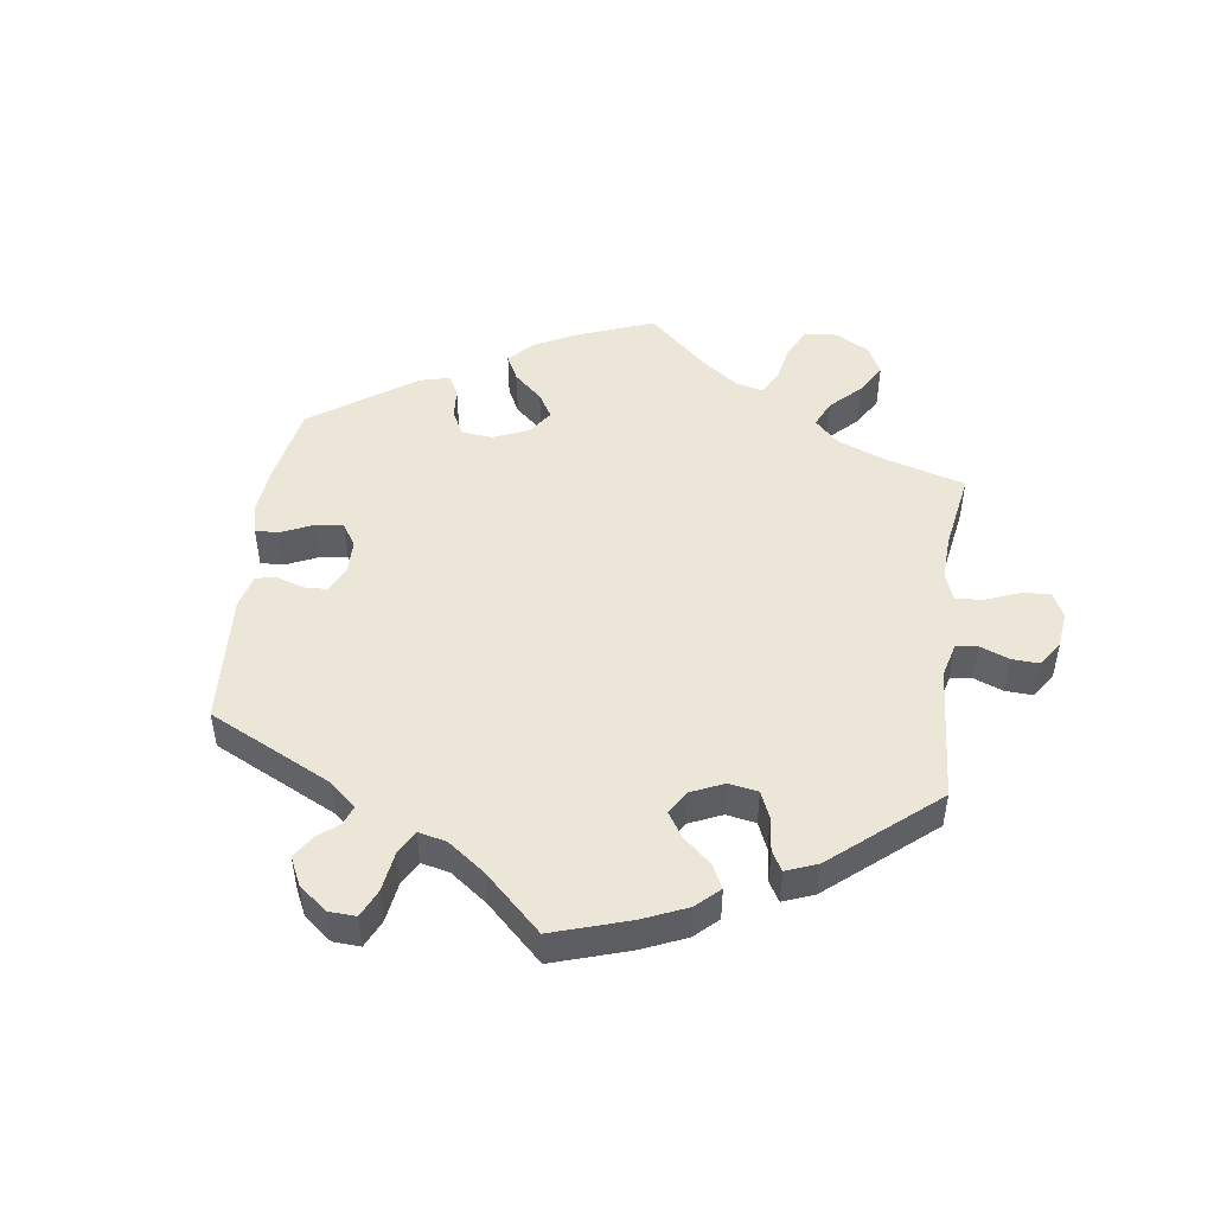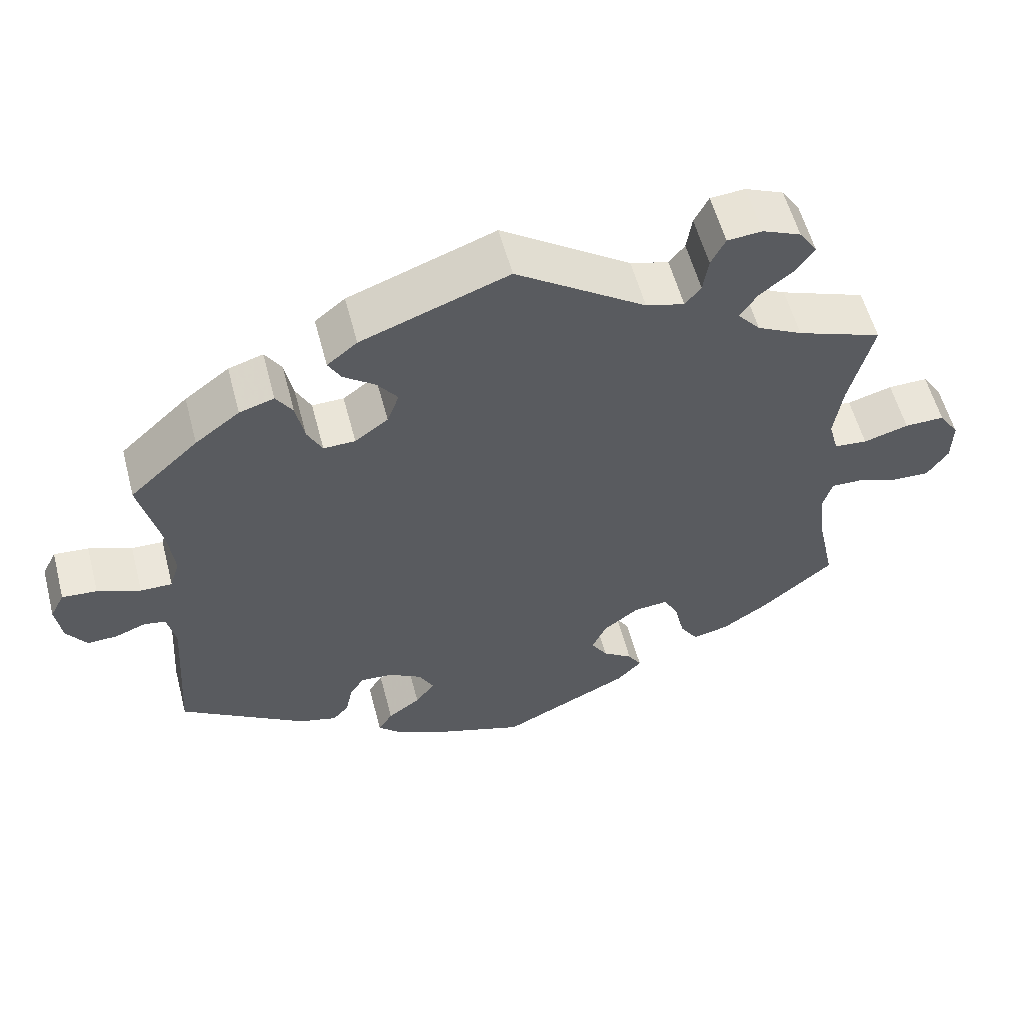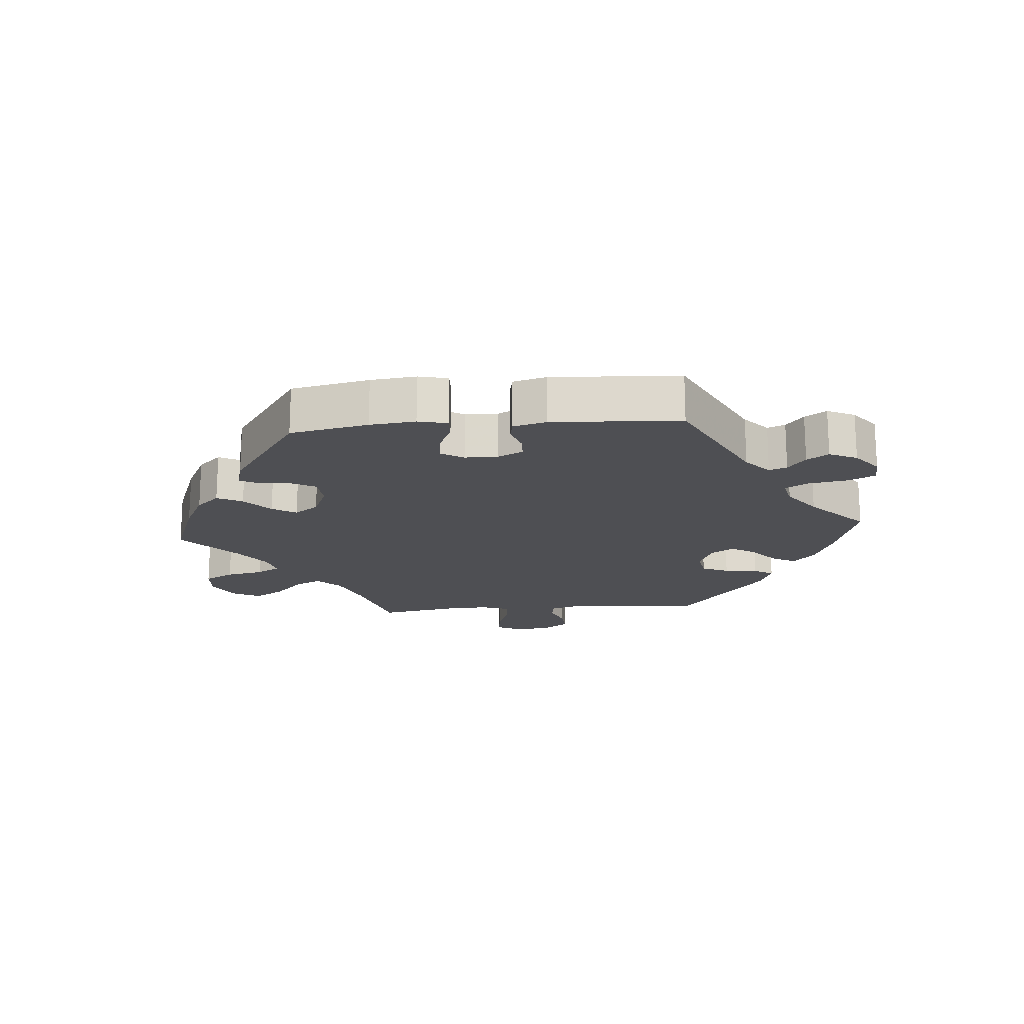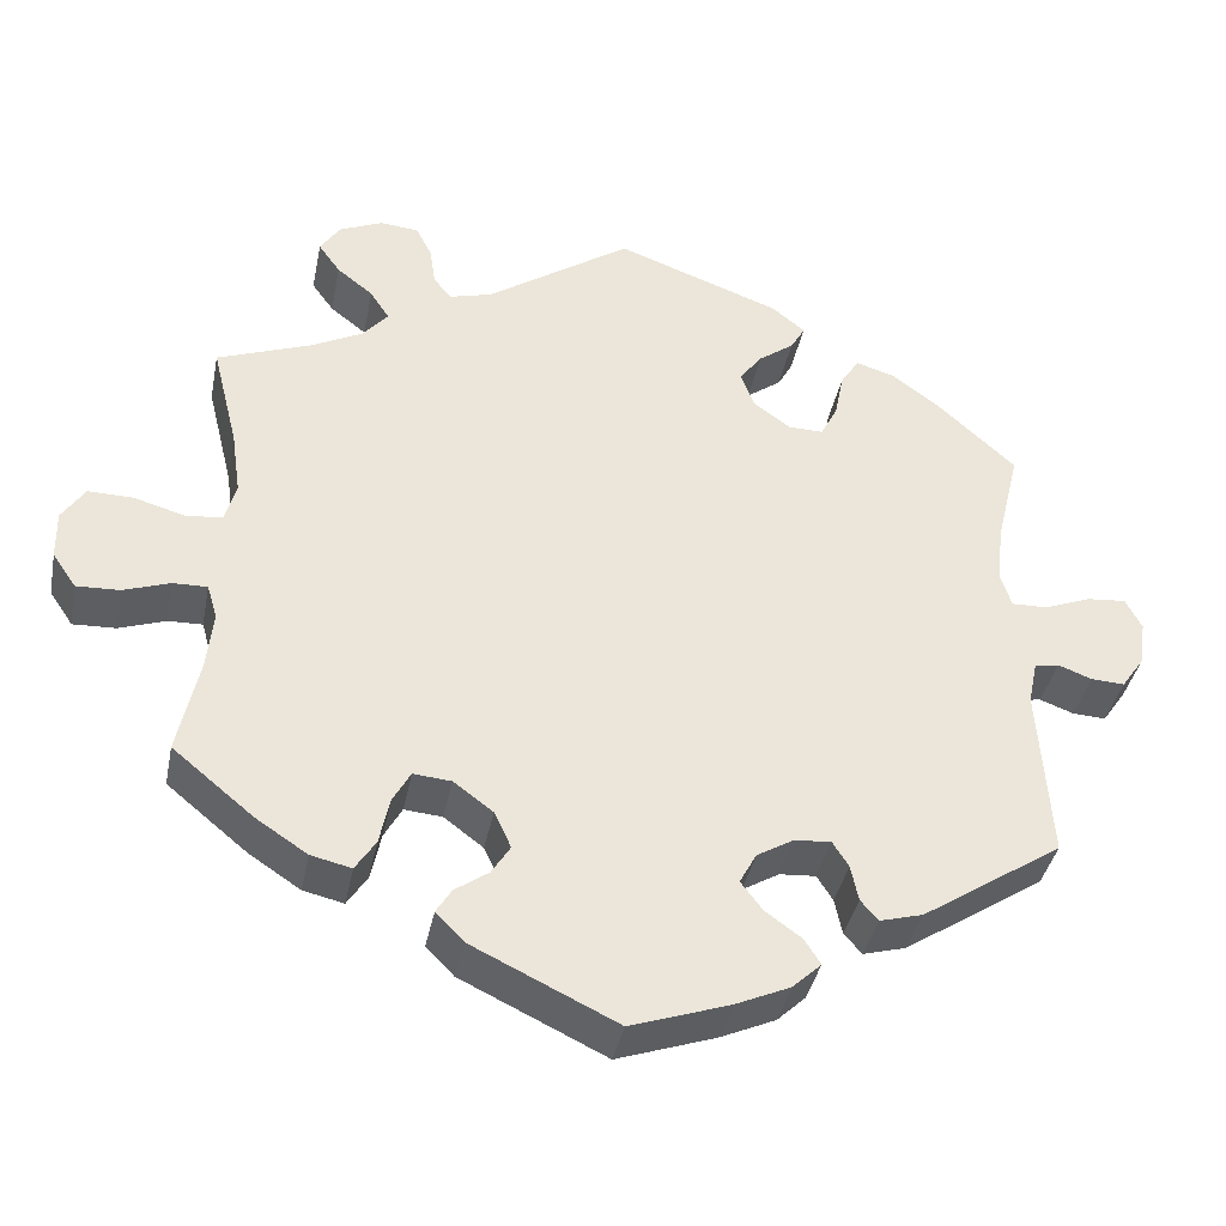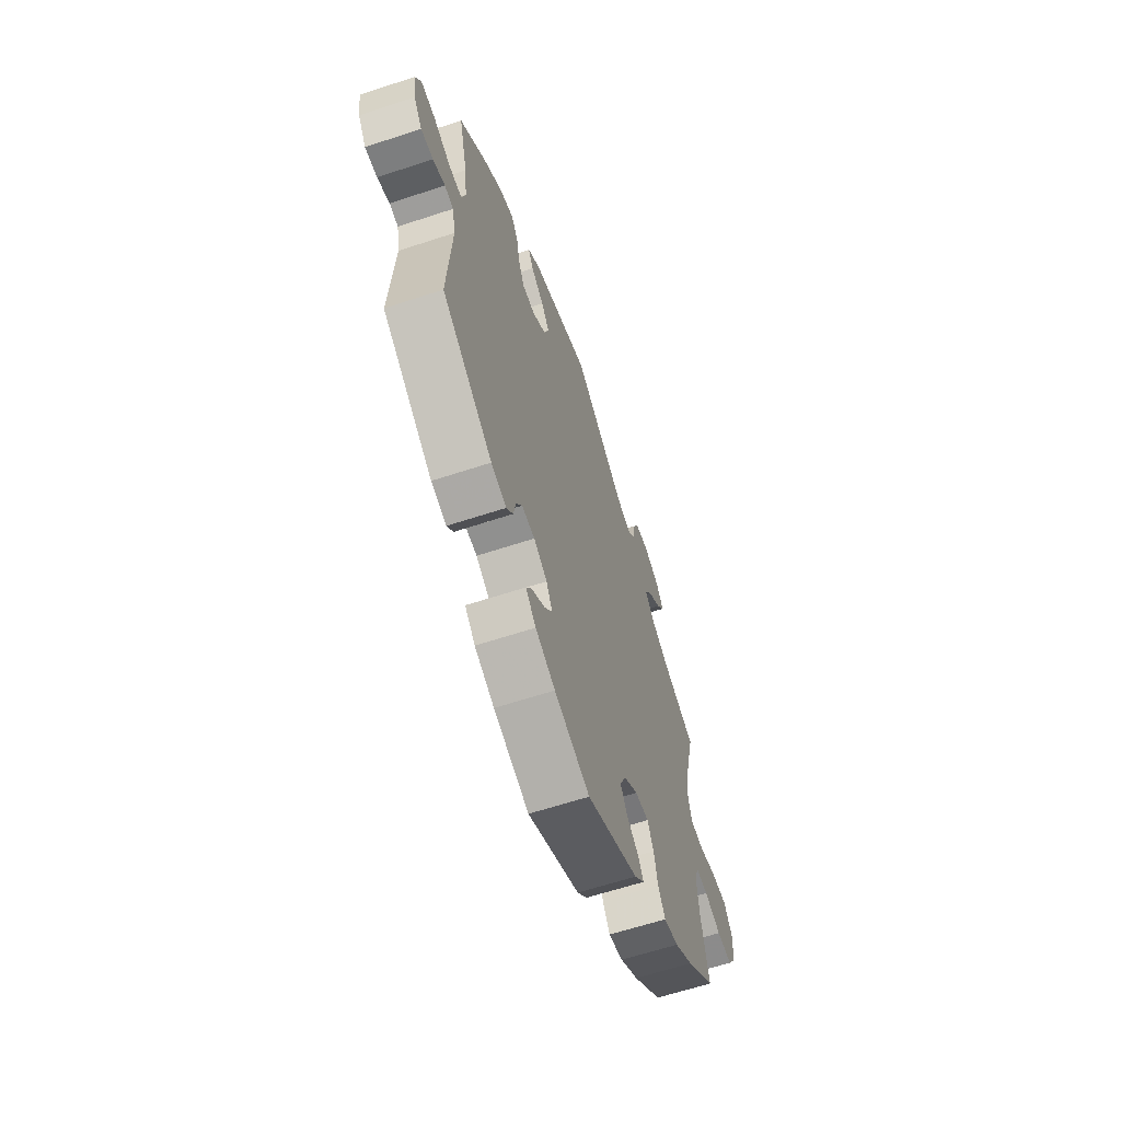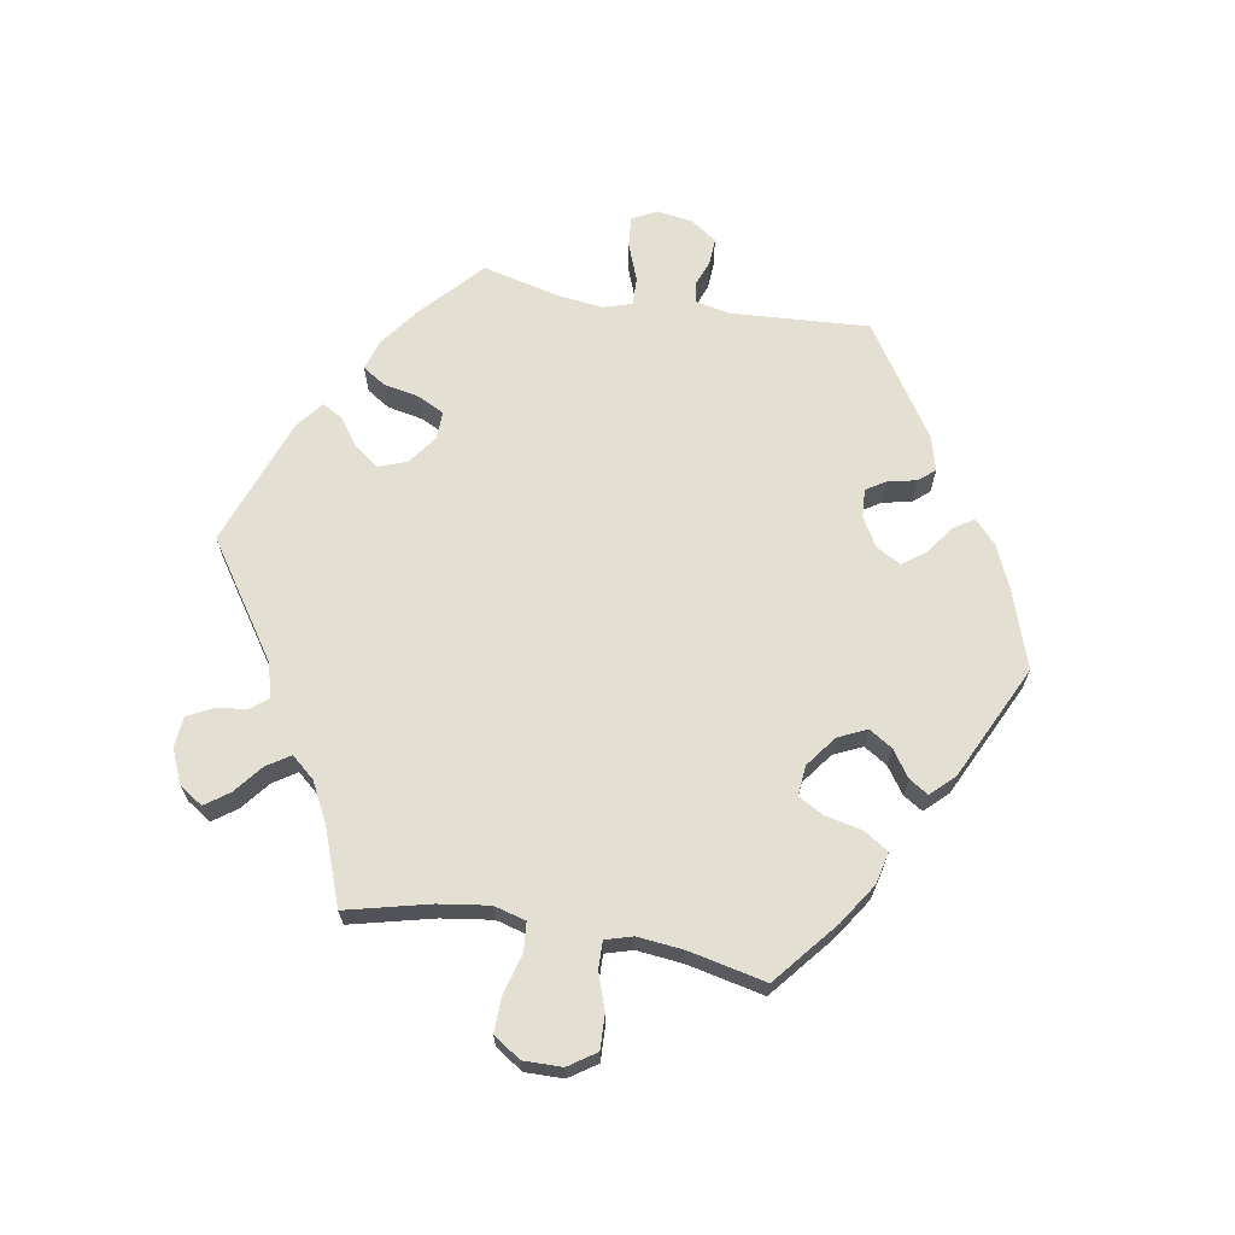
<metadata>
{"format":"obj","ext":"obj","renderer":"f3d","projection":"perspective","resolution":1024,"background":"white","views":[{"elev":48.8,"azim":-52.2,"up":"+Y"},{"elev":56.9,"azim":-14.7,"up":"+Z"},{"elev":-18.2,"azim":-145.0,"up":"+Y"},{"elev":-38.6,"azim":168.8,"up":"+Z"},{"elev":-61.9,"azim":-71.4,"up":"+Z"},{"elev":67.0,"azim":99.9,"up":"+Y"}]}
</metadata>
<code>
v -0.41 0.07 0.372
v -0.351 0.07 0.416
v -0.305 0.07 0.43
v -0.283 0.07 0.396
v -0.272 0.07 0.341
v -0.252 0.07 0.302
v -0.21 0.07 0.303
v -0.166 0.07 0.335
v -0.15 0.07 0.378
v -0.177 0.07 0.414
v -0.219 0.07 0.445
v -0.236 0.07 0.475
v -0.196 0.07 0.507
v -0.001 0.07 0.578
v 0.171 0.07 0.461
v 0.222 0.07 0.447
v 0.243 0.07 0.473
v 0.25 0.07 0.52
v 0.269 0.07 0.557
v 0.315 0.07 0.561
v 0.366 0.07 0.539
v 0.39 0.07 0.503
v 0.364 0.07 0.467
v 0.321 0.07 0.433
v 0.298 0.07 0.398
v 0.328 0.07 0.363
v 0.388 0.07 0.332
v 0.501 0.07 0.29
v 0.47 0.07 0.165
v 0.459 0.07 0.089
v 0.472 0.07 0.041
v 0.516 0.07 0.037
v 0.576 0.07 0.054
v 0.629 0.07 0.055
v 0.656 0.07 0.014
v 0.655 0.07 -0.044
v 0.627 0.07 -0.085
v 0.576 0.07 -0.083
v 0.521 0.07 -0.064
v 0.48 0.07 -0.063
v 0.468 0.07 -0.104
v 0.475 0.07 -0.173
v 0.5 0.07 -0.289
v 0.404 0.07 -0.368
v 0.343 0.07 -0.408
v 0.295 0.07 -0.419
v 0.271 0.07 -0.382
v 0.259 0.07 -0.326
v 0.238 0.07 -0.288
v 0.193 0.07 -0.292
v 0.146 0.07 -0.327
v 0.126 0.07 -0.37
v 0.148 0.07 -0.405
v 0.188 0.07 -0.433
v 0.206 0.07 -0.462
v 0.173 0.07 -0.496
v 0.001 0.07 -0.578
v -0.116 0.07 -0.538
v -0.181 0.07 -0.509
v -0.215 0.07 -0.477
v -0.196 0.07 -0.447
v -0.153 0.07 -0.416
v -0.127 0.07 -0.382
v -0.147 0.07 -0.345
v -0.191 0.07 -0.319
v -0.234 0.07 -0.316
v -0.253 0.07 -0.346
v -0.262 0.07 -0.389
v -0.283 0.07 -0.413
v -0.334 0.07 -0.399
v -0.501 0.07 -0.289
v -0.487 0.07 -0.081
v -0.498 0.07 -0.029
v -0.527 0.07 -0.024
v -0.567 0.07 -0.039
v -0.607 0.07 -0.041
v -0.634 0.07 -0.002
v -0.642 0.07 0.052
v -0.623 0.07 0.089
v -0.577 0.07 0.085
v -0.52 0.07 0.063
v -0.478 0.07 0.062
v -0.465 0.07 0.104
v -0.473 0.07 0.173
v -0.501 0.07 0.289
v -0.41 0 0.372
v -0.351 0 0.416
v -0.305 0 0.43
v -0.283 0 0.396
v -0.272 0 0.341
v -0.252 0 0.302
v -0.21 0 0.303
v -0.166 0 0.335
v -0.15 0 0.378
v -0.177 0 0.414
v -0.219 0 0.445
v -0.236 0 0.475
v -0.196 0 0.507
v -0.001 0 0.578
v 0.171 0 0.461
v 0.222 0 0.447
v 0.243 0 0.473
v 0.25 0 0.52
v 0.269 0 0.557
v 0.315 0 0.561
v 0.366 0 0.539
v 0.39 0 0.503
v 0.364 0 0.467
v 0.321 0 0.433
v 0.298 0 0.398
v 0.328 0 0.363
v 0.388 0 0.332
v 0.501 0 0.29
v 0.47 0 0.165
v 0.459 0 0.089
v 0.472 0 0.041
v 0.516 0 0.037
v 0.576 0 0.054
v 0.629 0 0.055
v 0.656 0 0.014
v 0.655 0 -0.044
v 0.627 0 -0.085
v 0.576 0 -0.083
v 0.521 0 -0.064
v 0.48 0 -0.063
v 0.468 0 -0.104
v 0.475 0 -0.173
v 0.5 0 -0.289
v 0.404 0 -0.368
v 0.343 0 -0.408
v 0.295 0 -0.419
v 0.271 0 -0.382
v 0.259 0 -0.326
v 0.238 0 -0.288
v 0.193 0 -0.292
v 0.146 0 -0.327
v 0.126 0 -0.37
v 0.148 0 -0.405
v 0.188 0 -0.433
v 0.206 0 -0.462
v 0.173 0 -0.496
v 0.001 0 -0.578
v -0.116 0 -0.538
v -0.181 0 -0.509
v -0.215 0 -0.477
v -0.196 0 -0.447
v -0.153 0 -0.416
v -0.127 0 -0.382
v -0.147 0 -0.345
v -0.191 0 -0.319
v -0.234 0 -0.316
v -0.253 0 -0.346
v -0.262 0 -0.389
v -0.283 0 -0.413
v -0.334 0 -0.399
v -0.501 0 -0.289
v -0.487 0 -0.081
v -0.498 0 -0.029
v -0.527 0 -0.024
v -0.567 0 -0.039
v -0.607 0 -0.041
v -0.634 0 -0.002
v -0.642 0 0.052
v -0.623 0 0.089
v -0.577 0 0.085
v -0.52 0 0.063
v -0.478 0 0.062
v -0.465 0 0.104
v -0.473 0 0.173
v -0.501 0 0.289
f 84 85 1 2
f 83 84 2 3
f 82 83 3 4
f 78 79 80 81
f 78 81 82
f 77 78 82
f 74 75 76 77
f 73 74 77 82
f 72 73 82 4
f 67 68 69 70
f 66 67 70 71
f 65 66 71 72
f 59 60 61 62
f 59 62 63
f 58 59 63
f 57 58 63
f 56 57 63 64
f 53 54 55 56
f 52 53 56 64
f 45 46 47 48
f 45 48 49
f 42 43 44 45
f 41 42 45 49
f 40 41 49 50
f 36 37 38 39
f 36 39 40
f 35 36 40
f 32 33 34 35
f 31 32 35 40
f 30 31 40 50
f 27 28 29
f 26 27 29 30
f 25 26 30 50
f 21 22 23 24
f 21 24 25
f 20 21 25
f 17 18 19 20
f 16 17 20 25
f 15 16 25 50
f 10 11 12 13
f 9 10 13 14
f 8 9 14 15
f 65 72 4 5
f 51 52 64 65
f 7 8 15 50
f 6 7 50 51
f 65 5 6
f 6 51 65
f 87 86 170 169
f 88 87 169 168
f 89 88 168 167
f 166 165 164 163
f 167 166 163
f 167 163 162
f 162 161 160 159
f 167 162 159 158
f 89 167 158 157
f 155 154 153 152
f 156 155 152 151
f 157 156 151 150
f 147 146 145 144
f 148 147 144
f 148 144 143
f 148 143 142
f 149 148 142 141
f 141 140 139 138
f 149 141 138 137
f 133 132 131 130
f 134 133 130
f 130 129 128 127
f 134 130 127 126
f 135 134 126 125
f 124 123 122 121
f 125 124 121
f 125 121 120
f 120 119 118 117
f 125 120 117 116
f 135 125 116 115
f 114 113 112
f 115 114 112 111
f 135 115 111 110
f 109 108 107 106
f 110 109 106
f 110 106 105
f 105 104 103 102
f 110 105 102 101
f 135 110 101 100
f 98 97 96 95
f 99 98 95 94
f 100 99 94 93
f 90 89 157 150
f 150 149 137 136
f 135 100 93 92
f 136 135 92 91
f 91 90 150
f 150 136 91
f 1 86 87 2
f 2 87 88 3
f 3 88 89 4
f 4 89 90 5
f 5 90 91 6
f 6 91 92 7
f 7 92 93 8
f 8 93 94 9
f 9 94 95 10
f 10 95 96 11
f 11 96 97 12
f 12 97 98 13
f 13 98 99 14
f 14 99 100 15
f 15 100 101 16
f 16 101 102 17
f 17 102 103 18
f 18 103 104 19
f 19 104 105 20
f 20 105 106 21
f 21 106 107 22
f 22 107 108 23
f 23 108 109 24
f 24 109 110 25
f 25 110 111 26
f 26 111 112 27
f 27 112 113 28
f 28 113 114 29
f 29 114 115 30
f 30 115 116 31
f 31 116 117 32
f 32 117 118 33
f 33 118 119 34
f 34 119 120 35
f 35 120 121 36
f 36 121 122 37
f 37 122 123 38
f 38 123 124 39
f 39 124 125 40
f 40 125 126 41
f 41 126 127 42
f 42 127 128 43
f 43 128 129 44
f 44 129 130 45
f 45 130 131 46
f 46 131 132 47
f 47 132 133 48
f 48 133 134 49
f 49 134 135 50
f 50 135 136 51
f 51 136 137 52
f 52 137 138 53
f 53 138 139 54
f 54 139 140 55
f 55 140 141 56
f 56 141 142 57
f 57 142 143 58
f 58 143 144 59
f 59 144 145 60
f 60 145 146 61
f 61 146 147 62
f 62 147 148 63
f 63 148 149 64
f 64 149 150 65
f 65 150 151 66
f 66 151 152 67
f 67 152 153 68
f 68 153 154 69
f 69 154 155 70
f 70 155 156 71
f 71 156 157 72
f 72 157 158 73
f 73 158 159 74
f 74 159 160 75
f 75 160 161 76
f 76 161 162 77
f 77 162 163 78
f 78 163 164 79
f 79 164 165 80
f 80 165 166 81
f 81 166 167 82
f 82 167 168 83
f 83 168 169 84
f 84 169 170 85
f 85 170 86 1

</code>
